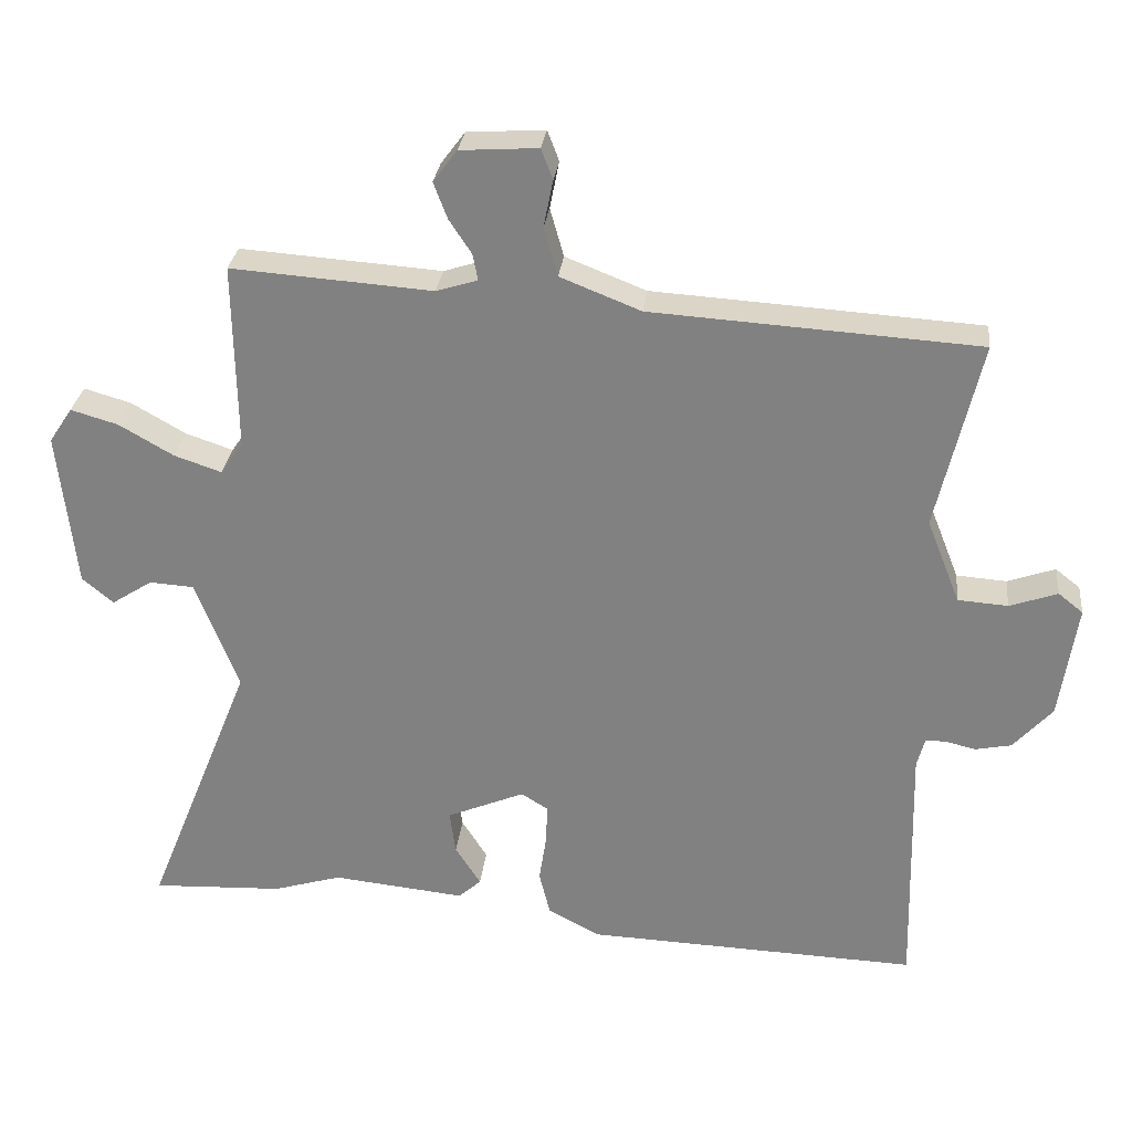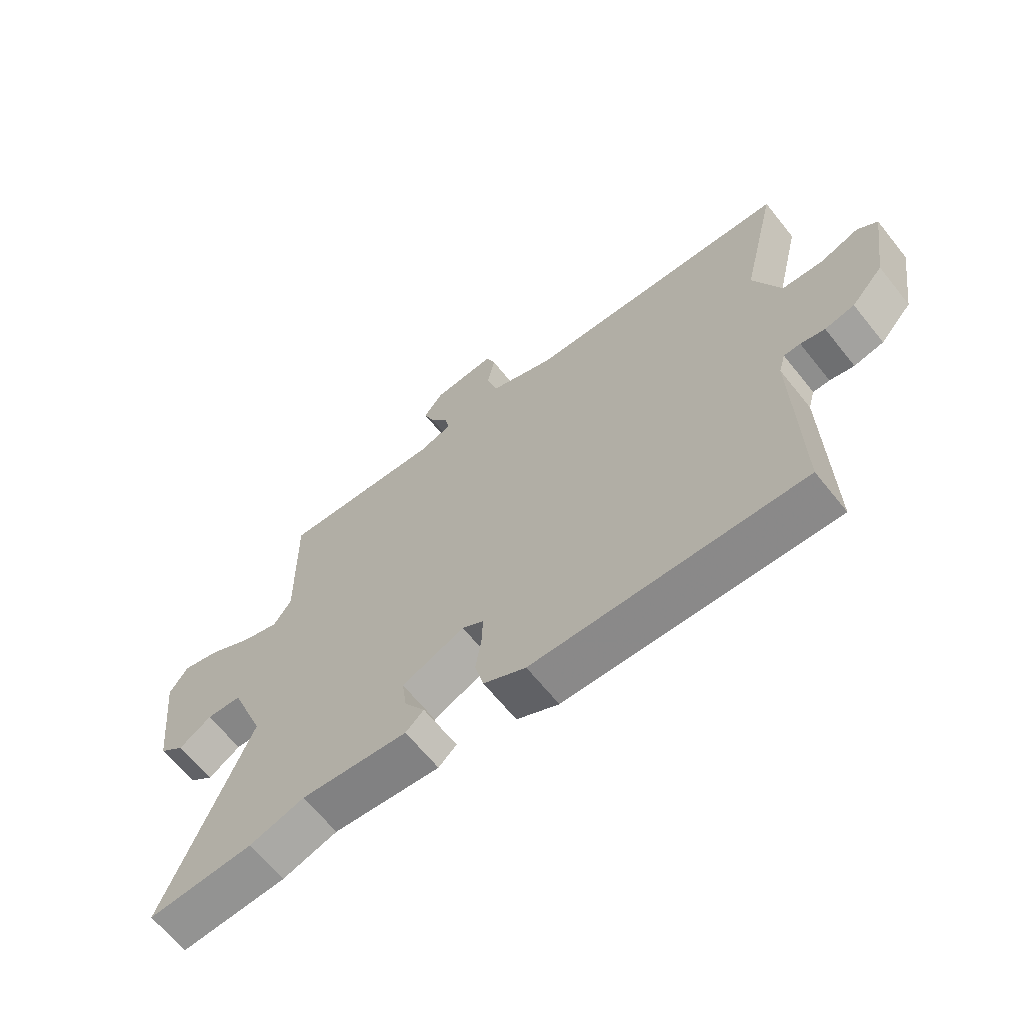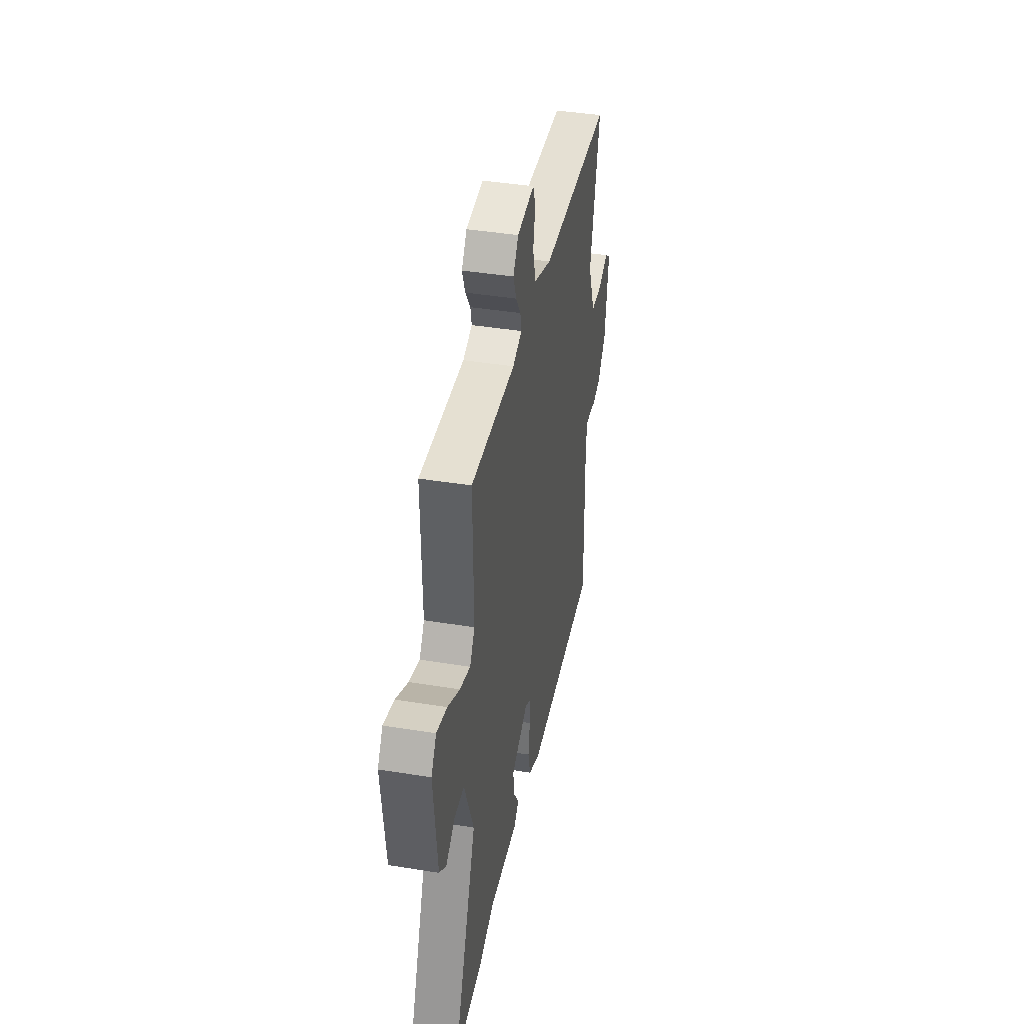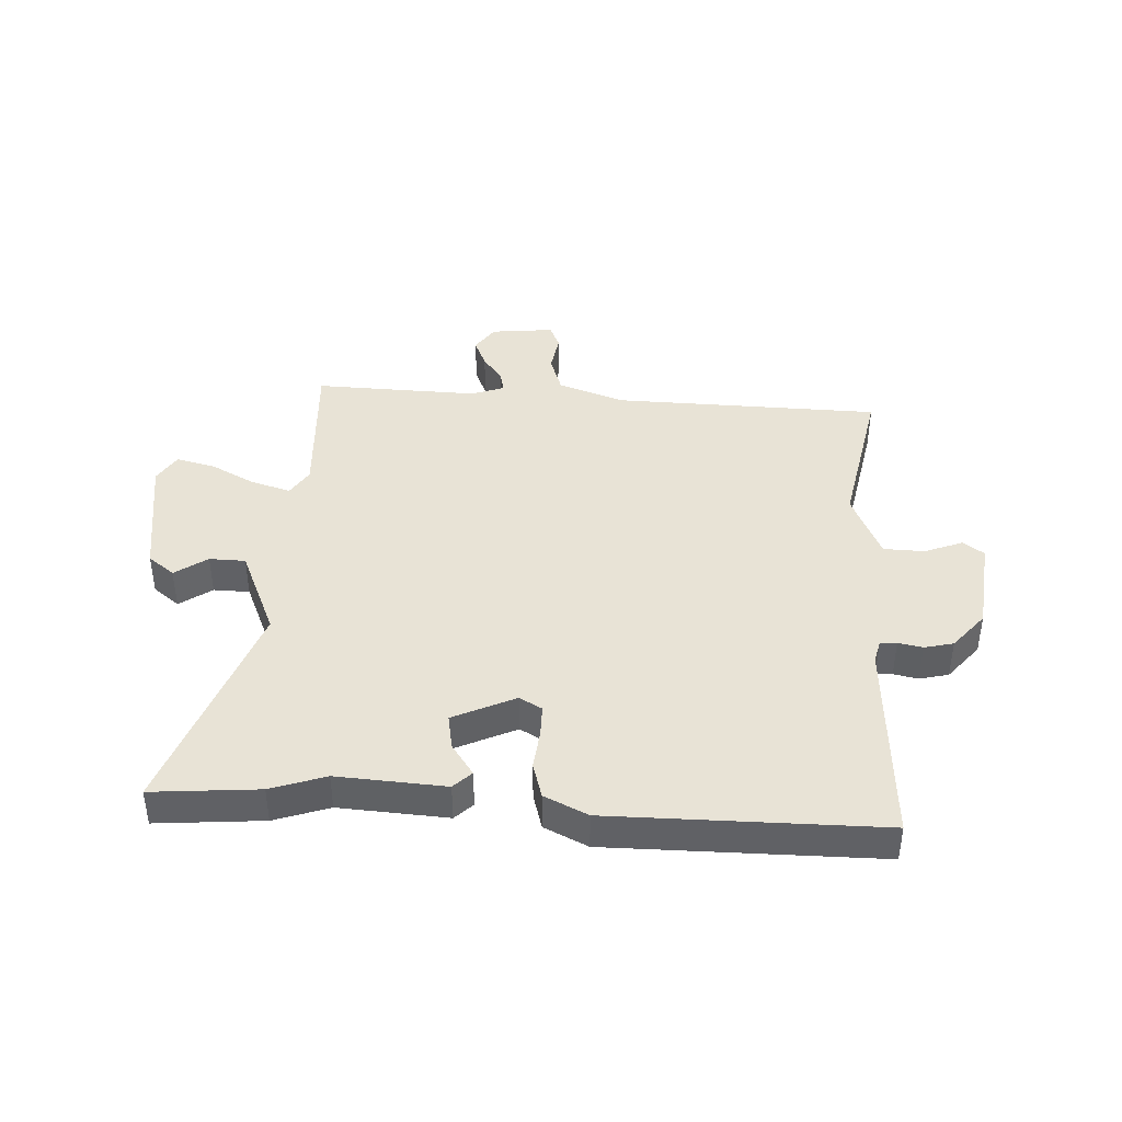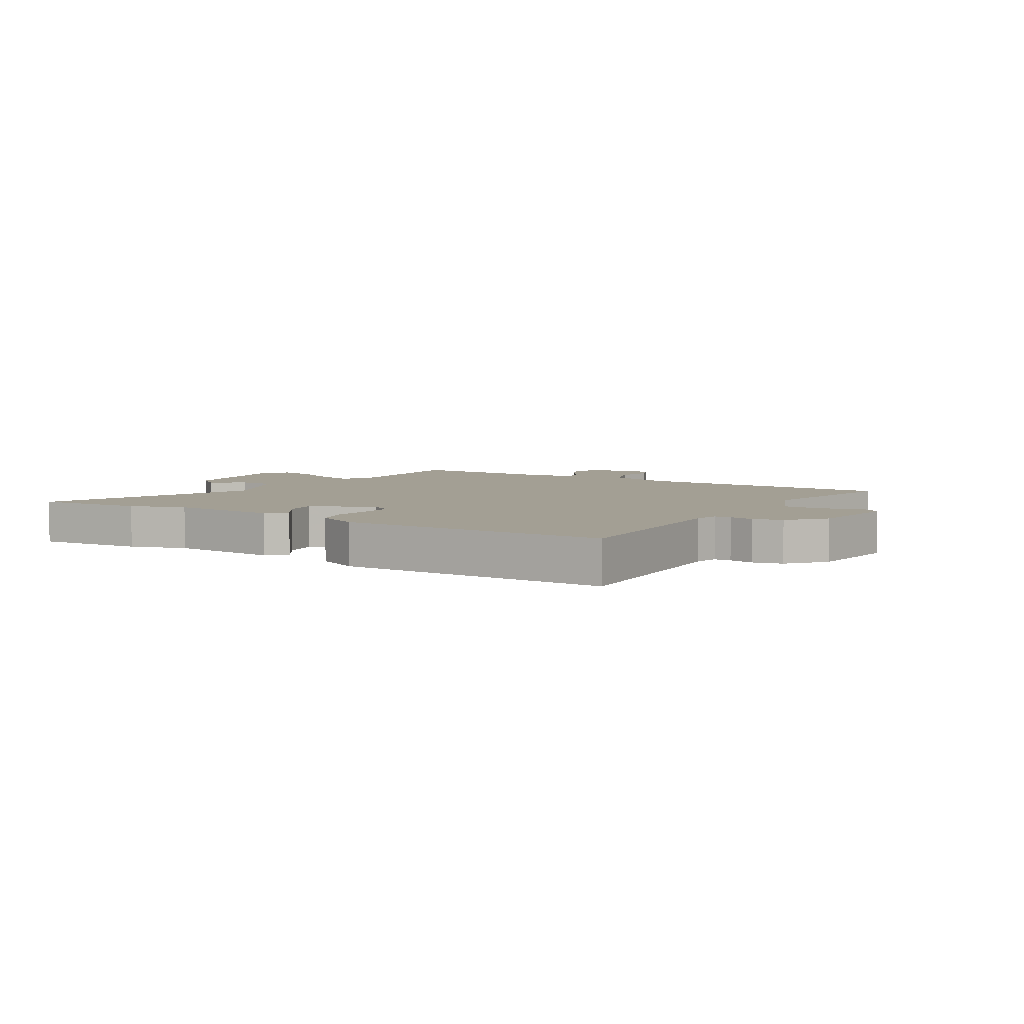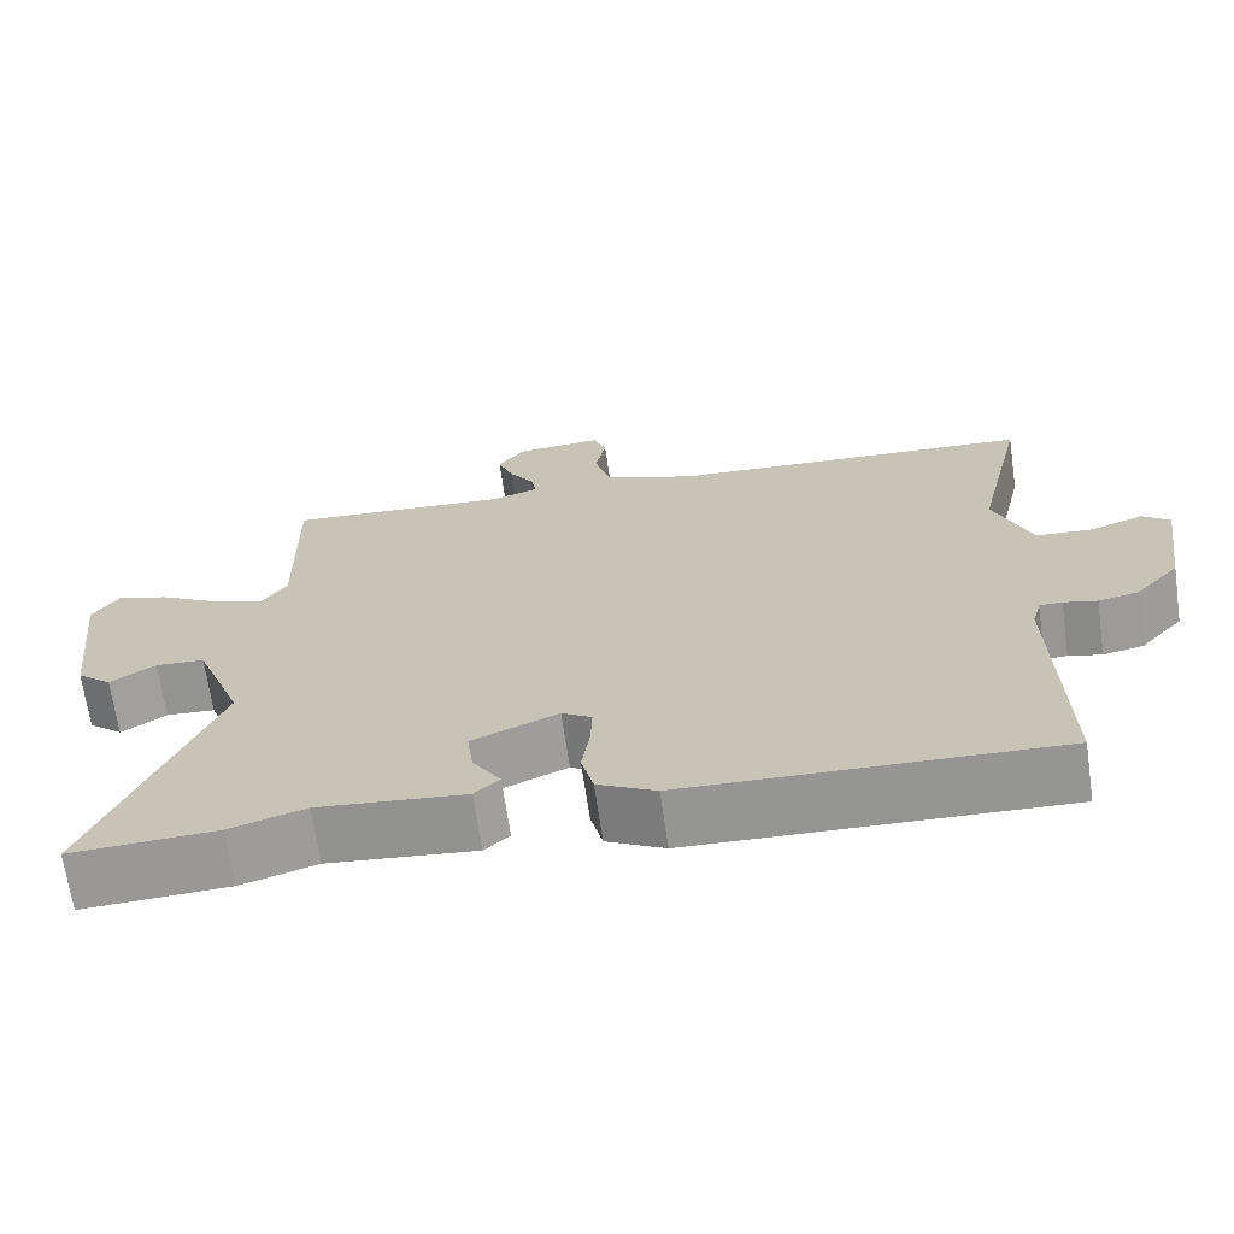
<metadata>
{"format":"obj","ext":"obj","renderer":"f3d","projection":"perspective","resolution":1024,"background":"white","views":[{"elev":28.6,"azim":-173.7,"up":"+Z"},{"elev":-64.9,"azim":-141.3,"up":"+Z"},{"elev":41.6,"azim":101.1,"up":"+Z"},{"elev":41.5,"azim":-179.2,"up":"+Y"},{"elev":5.3,"azim":-150.0,"up":"+Y"},{"elev":-68.0,"azim":-171.8,"up":"+Z"}]}
</metadata>
<code>
v 0.48 0.07 0.499
v 0.476 0.07 0.242
v 0.507 0.07 0.197
v 0.572 0.07 0.219
v 0.647 0.07 0.262
v 0.712 0.07 0.281
v 0.744 0.07 0.233
v 0.72 0.07 0.017
v 0.677 0.07 -0.019
v 0.621 0.07 0.017
v 0.56 0.07 0.013
v 0.501 0.07 -0.14
v 0.648 0.07 -0.507
v 0.467 0.07 -0.499
v 0.373 0.07 -0.471
v 0.19 0.07 -0.49
v 0.159 0.07 -0.462
v 0.194 0.07 -0.407
v 0.202 0.07 -0.347
v 0.095 0.07 -0.302
v 0.058 0.07 -0.325
v 0.06 0.07 -0.379
v 0.07 0.07 -0.445
v 0.055 0.07 -0.506
v -0.017 0.07 -0.544
v -0.475 0.07 -0.562
v -0.467 0.07 -0.21
v -0.478 0.07 -0.17
v -0.506 0.07 -0.17
v -0.547 0.07 -0.18
v -0.597 0.07 -0.17
v -0.651 0.07 -0.11
v -0.675 0.07 0.049
v -0.641 0.07 0.076
v -0.575 0.07 0.053
v -0.506 0.07 0.058
v -0.46 0.07 0.174
v -0.521 0.07 0.434
v -0.07 0.07 0.463
v 0.041 0.07 0.507
v 0.06 0.07 0.574
v 0.047 0.07 0.639
v 0.063 0.07 0.681
v 0.17 0.07 0.674
v 0.203 0.07 0.63
v 0.184 0.07 0.58
v 0.153 0.07 0.533
v 0.146 0.07 0.497
v 0.203 0.07 0.479
v 0.48 0 0.499
v 0.476 0 0.242
v 0.507 0 0.197
v 0.572 0 0.219
v 0.647 0 0.262
v 0.712 0 0.281
v 0.744 0 0.233
v 0.72 0 0.017
v 0.677 0 -0.019
v 0.621 0 0.017
v 0.56 0 0.013
v 0.501 0 -0.14
v 0.648 0 -0.507
v 0.467 0 -0.499
v 0.373 0 -0.471
v 0.19 0 -0.49
v 0.159 0 -0.462
v 0.194 0 -0.407
v 0.202 0 -0.347
v 0.095 0 -0.302
v 0.058 0 -0.325
v 0.06 0 -0.379
v 0.07 0 -0.445
v 0.055 0 -0.506
v -0.017 0 -0.544
v -0.475 0 -0.562
v -0.467 0 -0.21
v -0.478 0 -0.17
v -0.506 0 -0.17
v -0.547 0 -0.18
v -0.597 0 -0.17
v -0.651 0 -0.11
v -0.675 0 0.049
v -0.641 0 0.076
v -0.575 0 0.053
v -0.506 0 0.058
v -0.46 0 0.174
v -0.521 0 0.434
v -0.07 0 0.463
v 0.041 0 0.507
v 0.06 0 0.574
v 0.047 0 0.639
v 0.063 0 0.681
v 0.17 0 0.674
v 0.203 0 0.63
v 0.184 0 0.58
v 0.153 0 0.533
v 0.146 0 0.497
v 0.203 0 0.479
f 45 46 47
f 44 45 47
f 43 44 47
f 42 43 47
f 41 42 47
f 40 41 47 48
f 39 40 48 49
f 37 38 39 49
f 33 34 35
f 32 33 35
f 31 32 35
f 30 31 35
f 29 30 35
f 28 29 35 36
f 49 1 2
f 37 49 2
f 36 37 2
f 28 36 2
f 27 28 2
f 25 26 27
f 24 25 27
f 23 24 27
f 22 23 27
f 15 16 17 18
f 15 18 19
f 14 15 19
f 13 14 19
f 12 13 19
f 11 12 19 20
f 8 9 10
f 7 8 10
f 6 7 10
f 5 6 10
f 4 5 10
f 3 4 10 11
f 11 20 21
f 3 11 21
f 2 3 21
f 21 22 27
f 2 21 27
f 96 95 94
f 96 94 93
f 96 93 92
f 96 92 91
f 96 91 90
f 97 96 90 89
f 98 97 89 88
f 98 88 87 86
f 84 83 82
f 84 82 81
f 84 81 80
f 84 80 79
f 84 79 78
f 85 84 78 77
f 51 50 98
f 51 98 86
f 51 86 85
f 51 85 77
f 51 77 76
f 76 75 74
f 76 74 73
f 76 73 72
f 76 72 71
f 67 66 65 64
f 68 67 64
f 68 64 63
f 68 63 62
f 68 62 61
f 69 68 61 60
f 59 58 57
f 59 57 56
f 59 56 55
f 59 55 54
f 59 54 53
f 60 59 53 52
f 70 69 60
f 70 60 52
f 70 52 51
f 76 71 70
f 76 70 51
f 1 50 51 2
f 2 51 52 3
f 3 52 53 4
f 4 53 54 5
f 5 54 55 6
f 6 55 56 7
f 7 56 57 8
f 8 57 58 9
f 9 58 59 10
f 10 59 60 11
f 11 60 61 12
f 12 61 62 13
f 13 62 63 14
f 14 63 64 15
f 15 64 65 16
f 16 65 66 17
f 17 66 67 18
f 18 67 68 19
f 19 68 69 20
f 20 69 70 21
f 21 70 71 22
f 22 71 72 23
f 23 72 73 24
f 24 73 74 25
f 25 74 75 26
f 26 75 76 27
f 27 76 77 28
f 28 77 78 29
f 29 78 79 30
f 30 79 80 31
f 31 80 81 32
f 32 81 82 33
f 33 82 83 34
f 34 83 84 35
f 35 84 85 36
f 36 85 86 37
f 37 86 87 38
f 38 87 88 39
f 39 88 89 40
f 40 89 90 41
f 41 90 91 42
f 42 91 92 43
f 43 92 93 44
f 44 93 94 45
f 45 94 95 46
f 46 95 96 47
f 47 96 97 48
f 48 97 98 49
f 49 98 50 1

</code>
